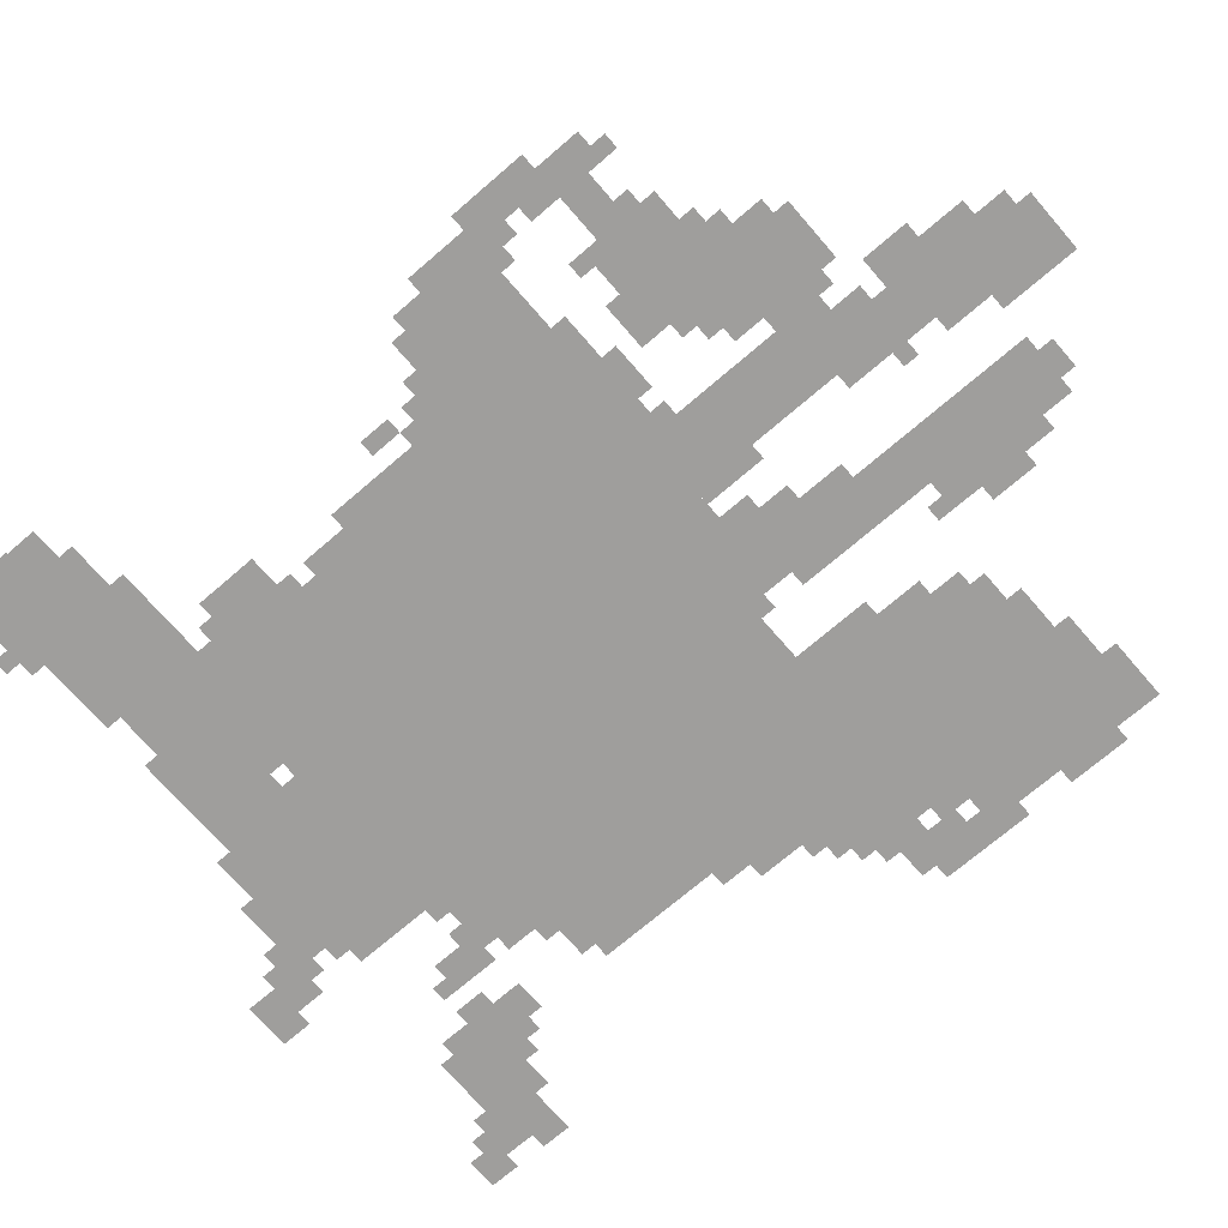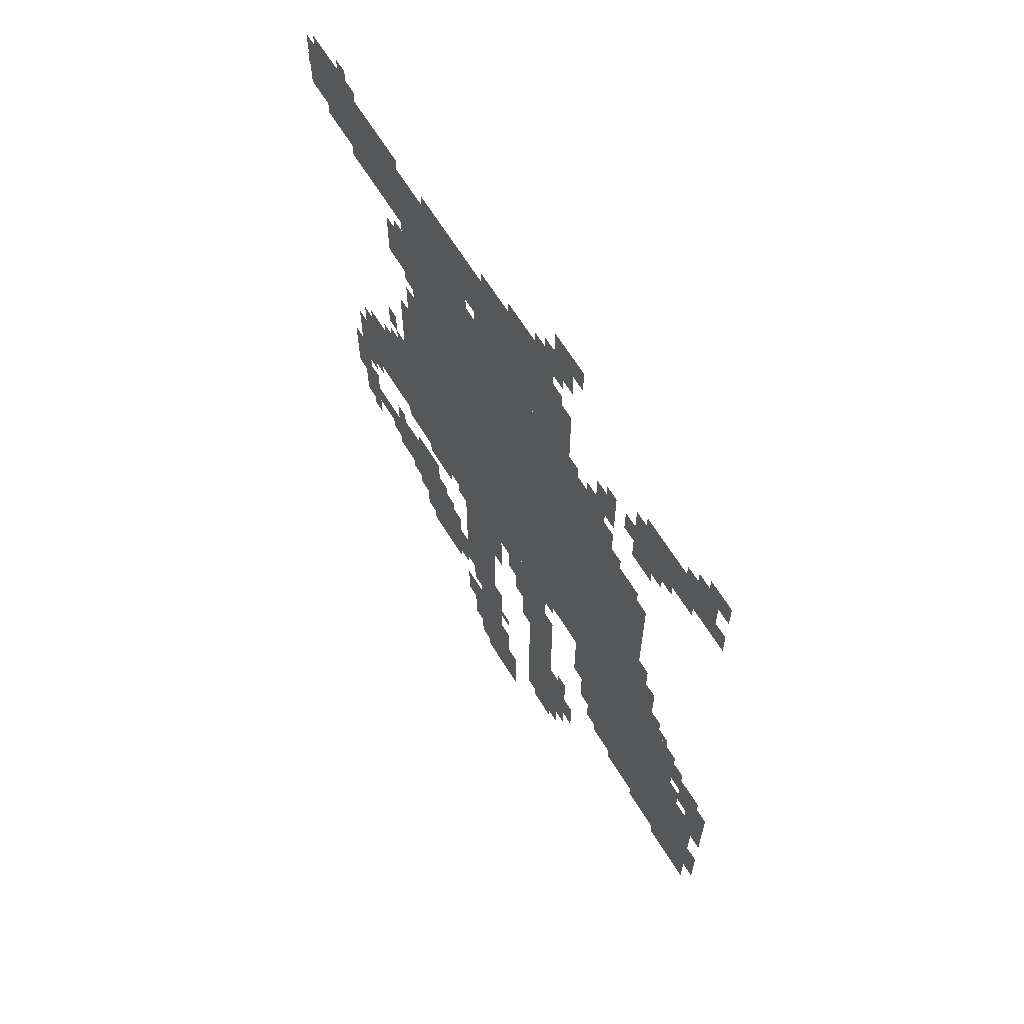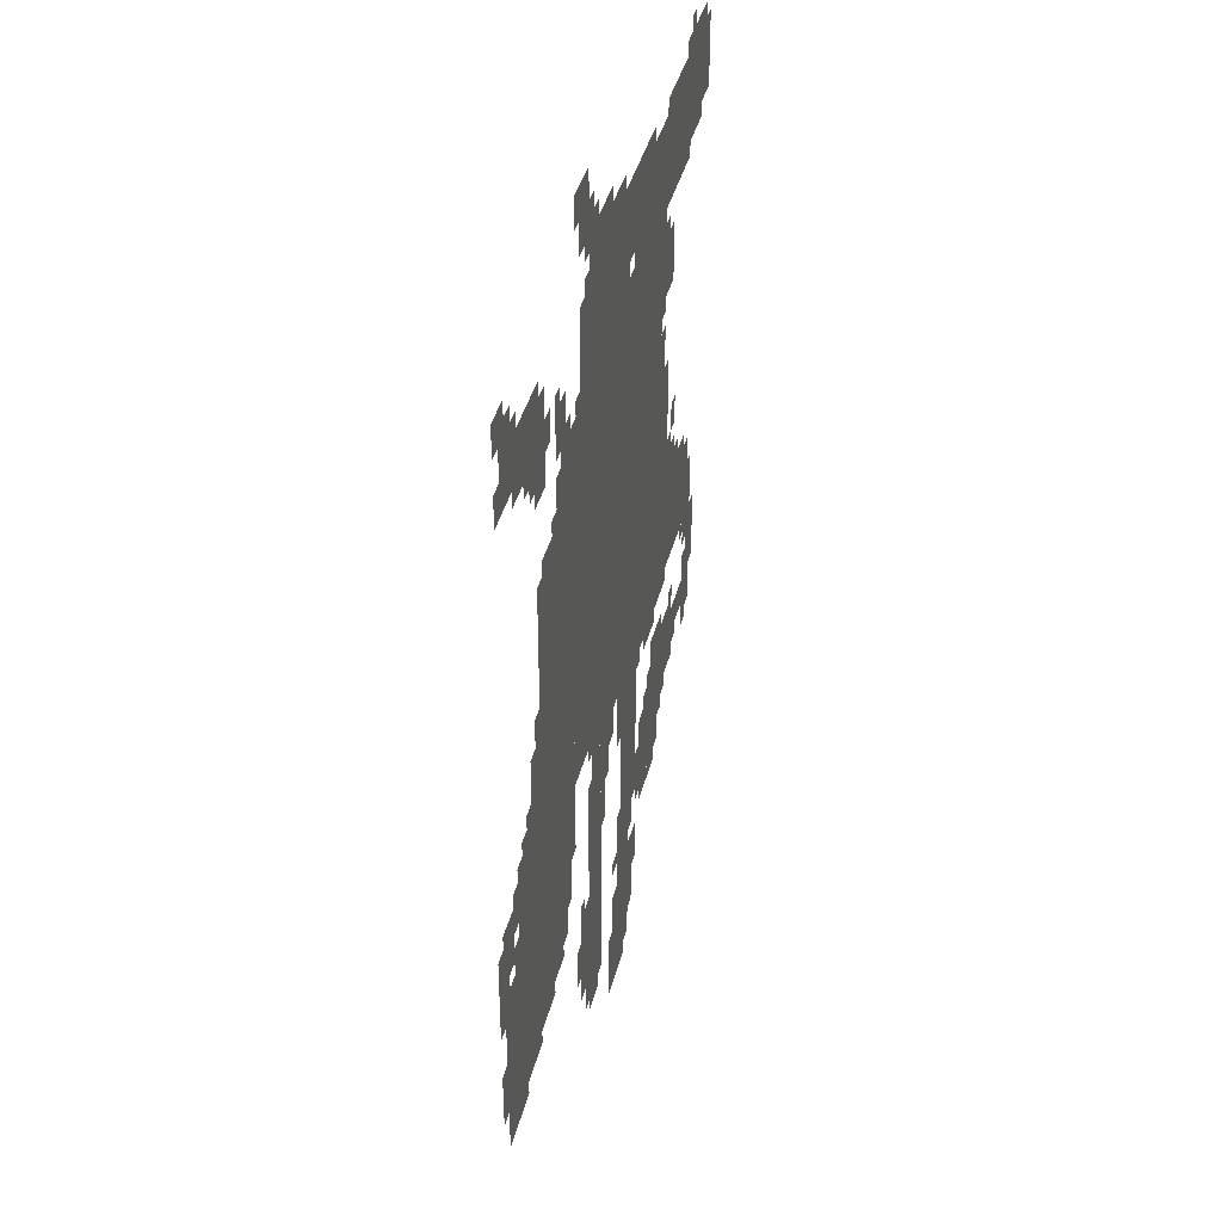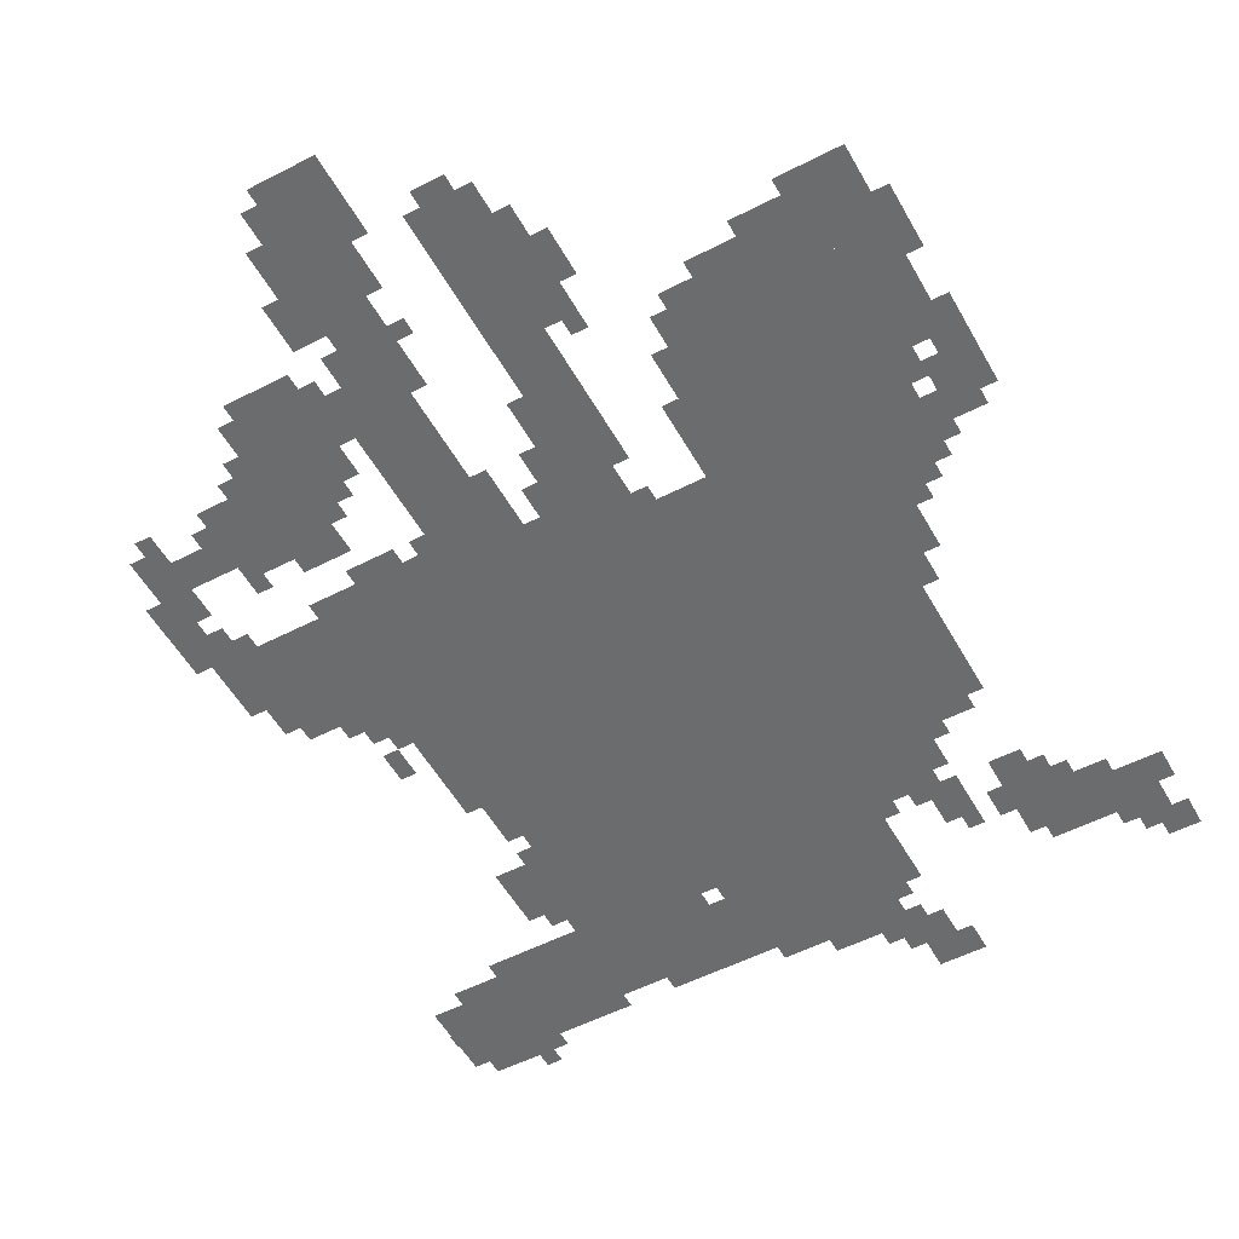
<metadata>
{"format":"obj","ext":"obj","renderer":"f3d","projection":"perspective","resolution":1024,"background":"white","views":[{"elev":-71.0,"azim":-49.2,"up":"+Z"},{"elev":65.2,"azim":58.4,"up":"+Y"},{"elev":39.7,"azim":103.8,"up":"+Y"},{"elev":-53.6,"azim":28.8,"up":"+Z"}]}
</metadata>
<code>
g yuekecheng-mesh
v -512 1215 0
v -512 1631 0
v -1184 1631 0
v -1184 1215 0
v -512 831 0
v -512 1215 0
v -1184 1215 0
v -1184 831 0
v -288 1055 0
v -288 1471 0
v -512 1471 0
v -512 1055 0
v -288 671 0
v -288 1055 0
v -512 1055 0
v -512 671 0
v -576 1695 0
v -576 1823 0
v -1088 1823 0
v -1088 1695 0
v -1088 1695 0
v -1088 1823 0
v -1568 1823 0
v -1568 1695 0
v -128 703 0
v -128 991 0
v -288 991 0
v -288 703 0
v -128 447 0
v -128 703 0
v -288 703 0
v -288 447 0
v -1184 831 0
v -1184 991 0
v -1408 991 0
v -1408 831 0
v -1120 479 0
v -1120 639 0
v -1312 639 0
v -1312 479 0
v -1056 767 0
v -1056 831 0
v -1472 831 0
v -1472 767 0
v -640 767 0
v -640 831 0
v -1056 831 0
v -1056 767 0
v -992 351 0
v -992 479 0
v -1184 479 0
v -1184 351 0
v -96 1759 0
v -96 1855 0
v -320 1855 0
v -320 1759 0
v -864 383 0
v -864 543 0
v -992 543 0
v -992 383 0
v -864 543 0
v -864 703 0
v -992 703 0
v -992 543 0
v -608 415 0
v -608 735 0
v -672 735 0
v -672 415 0
v -288 575 0
v -288 671 0
v -480 671 0
v -480 575 0
v -608 127 0
v -608 415 0
v -672 415 0
v -672 127 0
v -32 383 0
v -32 575 0
v -128 575 0
v -128 383 0
v -32 575 0
v -32 767 0
v -128 767 0
v -128 575 0
v -832 159 0
v -832 319 0
v -928 319 0
v -928 159 0
v -1184 1631 0
v -1184 1695 0
v -1408 1695 0
v -1408 1631 0
v -960 1631 0
v -960 1695 0
v -1184 1695 0
v -1184 1631 0
v -1184 1439 0
v -1184 1567 0
v -1280 1567 0
v -1280 1439 0
v -832 31 0
v -832 159 0
v -928 159 0
v -928 31 0
v -576 1631 0
v -576 1695 0
v -768 1695 0
v -768 1631 0
v -1184 1119 0
v -1184 1279 0
v -1248 1279 0
v -1248 1119 0
v -672 447 0
v -672 767 0
v -704 767 0
v -704 447 0
v -768 1631 0
v -768 1695 0
v -928 1695 0
v -928 1631 0
v -672 159 0
v -672 447 0
v -704 447 0
v -704 159 0
v -832 319 0
v -832 383 0
v -960 383 0
v -960 319 0
v -576 1919 0
v -576 2047 0
v -640 2047 0
v -640 1919 0
v -544 319 0
v -544 447 0
v -608 447 0
v -608 319 0
v -640 1823 0
v -640 1887 0
v -768 1887 0
v -768 1823 0
v -1184 991 0
v -1184 1119 0
v -1248 1119 0
v -1248 991 0
v -768 1823 0
v -768 1887 0
v -896 1887 0
v -896 1823 0
v -832 735 0
v -832 767 0
v -1056 767 0
v -1056 735 0
v -288 511 0
v -288 575 0
v -384 575 0
v -384 511 0
v -1312 543 0
v -1312 607 0
v -1408 607 0
v -1408 543 0
v -1440 671 0
v -1440 767 0
v -1504 767 0
v -1504 671 0
v -1056 479 0
v -1056 575 0
v -1120 575 0
v -1120 479 0
v -32 863 0
v -32 927 0
v -128 927 0
v -128 863 0
v -768 63 0
v -768 159 0
v -832 159 0
v -832 63 0
v -224 1055 0
v -224 1151 0
v -288 1151 0
v -288 1055 0
v -448 1567 0
v -448 1663 0
v -512 1663 0
v -512 1567 0
v -1056 735 0
v -1056 767 0
v -1248 767 0
v -1248 735 0
v -448 1471 0
v -448 1567 0
v -512 1567 0
v -512 1471 0
v -1216 1823 0
v -1216 1855 0
v -1408 1855 0
v -1408 1823 0
v -544 223 0
v -544 319 0
v -608 319 0
v -608 223 0
v -224 1695 0
v -224 1759 0
v -320 1759 0
v -320 1695 0
v -1408 1823 0
v -1408 1855 0
v -1568 1855 0
v -1568 1823 0
v -32 799 0
v -32 863 0
v -96 863 0
v -96 799 0
v -704 639 0
v -704 767 0
v -736 767 0
v -736 639 0
v -64 1887 0
v -64 1951 0
v -128 1951 0
v -128 1887 0
v -224 991 0
v -224 1055 0
v -288 1055 0
v -288 991 0
v -1248 991 0
v -1248 1055 0
v -1312 1055 0
v -1312 991 0
v -288 1631 0
v -288 1695 0
v -352 1695 0
v -352 1631 0
v -1408 543 0
v -1408 607 0
v -1472 607 0
v -1472 543 0
v -1440 607 0
v -1440 671 0
v -1504 671 0
v -1504 607 0
v -320 1695 0
v -320 1759 0
v -384 1759 0
v -384 1695 0
v -384 511 0
v -384 575 0
v -448 575 0
v -448 511 0
v -288 447 0
v -288 511 0
v -352 511 0
v -352 447 0
v -896 1823 0
v -896 1855 0
v -1024 1855 0
v -1024 1823 0
v -768 0 0
v -768 63 0
v -832 63 0
v -832 0 0
v -1376 1855 0
v -1376 1887 0
v -1472 1887 0
v -1472 1855 0
v -928 191 0
v -928 287 0
v -960 287 0
v -960 191 0
v -928 95 0
v -928 191 0
v -960 191 0
v -960 95 0
v -608 1887 0
v -608 1919 0
v -704 1919 0
v -704 1887 0
v -704 1887 0
v -704 1919 0
v -800 1919 0
v -800 1887 0
v -1024 1823 0
v -1024 1855 0
v -1120 1855 0
v -1120 1823 0
v -704 543 0
v -704 639 0
v -736 639 0
v -736 543 0
v 0 799 0
v 0 895 0
v -32 895 0
v -32 799 0
v -928 703 0
v -928 735 0
v -1024 735 0
v -1024 703 0
v 0 703 0
v 0 799 0
v -32 799 0
v -32 703 0
v -832 703 0
v -832 735 0
v -928 735 0
v -928 703 0
v -192 991 0
v -192 1055 0
v -224 1055 0
v -224 991 0
v -448 1663 0
v -448 1727 0
v -480 1727 0
v -480 1663 0
v -160 1727 0
v -160 1759 0
v -224 1759 0
v -224 1727 0
v -1280 1087 0
v -1280 1151 0
v -1312 1151 0
v -1312 1087 0
v -256 1151 0
v -256 1215 0
v -288 1215 0
v -288 1151 0
v -1184 1567 0
v -1184 1631 0
v -1216 1631 0
v -1216 1567 0
v -512 319 0
v -512 383 0
v -544 383 0
v -544 319 0
v -800 191 0
v -800 255 0
v -832 255 0
v -832 191 0
v -960 223 0
v -960 287 0
v -992 287 0
v -992 223 0
v -544 1983 0
v -544 2047 0
v -576 2047 0
v -576 1983 0
v -320 1759 0
v -320 1823 0
v -352 1823 0
v -352 1759 0
v -64 1759 0
v -64 1823 0
v -96 1823 0
v -96 1759 0
v -640 1919 0
v -640 1983 0
v -672 1983 0
v -672 1919 0
v -1184 415 0
v -1184 479 0
v -1216 479 0
v -1216 415 0
v -352 479 0
v -352 511 0
v -416 511 0
v -416 479 0
v -1408 479 0
v -1408 543 0
v -1440 543 0
v -1440 479 0
v -832 0 0
v -832 31 0
v -896 31 0
v -896 0 0
v -576 159 0
v -576 223 0
v -608 223 0
v -608 159 0
v -832 383 0
v -832 447 0
v -864 447 0
v -864 383 0
v -1024 479 0
v -1024 543 0
v -1056 543 0
v -1056 479 0
v -768 703 0
v -768 767 0
v -800 767 0
v -800 703 0
v -96 767 0
v -96 831 0
v -128 831 0
v -128 767 0
v -1440 831 0
v -1440 895 0
v -1472 895 0
v -1472 831 0
v -1408 607 0
v -1408 671 0
v -1440 671 0
v -1440 607 0
v -832 639 0
v -832 703 0
v -864 703 0
v -864 639 0
v -1376 735 0
v -1376 767 0
v -1440 767 0
v -1440 735 0
v 0 479 0
v 0 543 0
v -32 543 0
v -32 479 0
v 0 543 0
v 0 607 0
v -32 607 0
v -32 543 0
v -736 639 0
v -736 703 0
v -768 703 0
v -768 639 0
v -128 415 0
v -128 447 0
v -192 447 0
v -192 415 0
v -1088 319 0
v -1088 351 0
v -1152 351 0
v -1152 319 0
v -1024 319 0
v -1024 351 0
v -1088 351 0
v -1088 319 0
v -192 415 0
v -192 447 0
v -256 447 0
v -256 415 0
v -416 1535 0
v -416 1599 0
v -448 1599 0
v -448 1535 0
v -416 1631 0
v -416 1695 0
v -448 1695 0
v -448 1631 0
v -1472 1855 0
v -1472 1887 0
v -1536 1887 0
v -1536 1855 0
v -416 1471 0
v -416 1535 0
v -448 1535 0
v -448 1471 0
v -736 703 0
v -736 767 0
v -768 767 0
v -768 703 0
v -1408 831 0
v -1408 895 0
v -1440 895 0
v -1440 831 0
v -1408 895 0
v -1408 959 0
v -1440 959 0
v -1440 895 0
v -96 1855 0
v -96 1887 0
v -160 1887 0
v -160 1855 0
v -1056 703 0
v -1056 735 0
v -1120 735 0
v -1120 703 0
v -1184 1311 0
v -1184 1375 0
v -1216 1375 0
v -1216 1311 0
v -1120 639 0
v -1120 671 0
v -1184 671 0
v -1184 639 0
v -320 1471 0
v -320 1503 0
v -384 1503 0
v -384 1471 0
v -416 1695 0
v -416 1759 0
v -448 1759 0
v -448 1695 0
v -1408 1663 0
v -1408 1695 0
v -1472 1695 0
v -1472 1663 0
v -608 799 0
v -608 831 0
v -640 831 0
v -640 799 0
v -32 767 0
v -32 799 0
v -64 799 0
v -64 767 0
v -384 1503 0
v -384 1535 0
v -416 1535 0
v -416 1503 0
v -640 735 0
v -640 767 0
v -672 767 0
v -672 735 0
v -1248 1055 0
v -1248 1087 0
v -1280 1087 0
v -1280 1055 0
v -1184 1407 0
v -1184 1439 0
v -1216 1439 0
v -1216 1407 0
v -160 991 0
v -160 1023 0
v -192 1023 0
v -192 991 0
v -96 927 0
v -96 959 0
v -128 959 0
v -128 927 0
v -1312 991 0
v -1312 1023 0
v -1344 1023 0
v -1344 991 0
v -1312 511 0
v -1312 543 0
v -1344 543 0
v -1344 511 0
v -1440 511 0
v -1440 543 0
v -1472 543 0
v -1472 511 0
v -1280 639 0
v -1280 671 0
v -1312 671 0
v -1312 639 0
v -1088 575 0
v -1088 607 0
v -1120 607 0
v -1120 575 0
v -544 447 0
v -544 479 0
v -576 479 0
v -576 447 0
v -800 319 0
v -800 351 0
v -832 351 0
v -832 319 0
v -1408 703 0
v -1408 735 0
v -1440 735 0
v -1440 703 0
v -1216 447 0
v -1216 479 0
v -1248 479 0
v -1248 447 0
v -128 383 0
v -128 415 0
v -160 415 0
v -160 383 0
v -1472 1663 0
v -1472 1695 0
v -1504 1695 0
v -1504 1663 0
v -384 1471 0
v -384 1503 0
v -416 1503 0
v -416 1471 0
v -1184 639 0
v -1184 671 0
v -1216 671 0
v -1216 639 0
v -160 1855 0
v -160 1887 0
v -192 1887 0
v -192 1855 0
v -1184 1279 0
v -1184 1311 0
v -1216 1311 0
v -1216 1279 0
v -1120 703 0
v -1120 735 0
v -1152 735 0
v -1152 703 0
v -512 287 0
v -512 319 0
v -544 319 0
v -544 287 0
v -800 159 0
v -800 191 0
v -832 191 0
v -832 159 0
v -960 191 0
v -960 223 0
v -992 223 0
v -992 191 0
v -544 1631 0
v -544 1663 0
v -576 1663 0
v -576 1631 0
v -256 1663 0
v -256 1695 0
v -288 1695 0
v -288 1663 0
v -1216 1567 0
v -1216 1599 0
v -1248 1599 0
v -1248 1567 0
v -928 1631 0
v -928 1663 0
v -960 1663 0
v -960 1631 0
v -1568 1759 0
v -1568 1791 0
v -1571 1791 0
v -1571 1759 0
v -128 1887 0
v -128 1919 0
v -160 1919 0
v -160 1887 0
v -672 1919 0
v -672 1951 0
v -704 1951 0
v -704 1919 0
v -608 1823 0
v -608 1855 0
v -640 1855 0
v -640 1823 0
v -1408 1887 0
v -1408 1919 0
v -1440 1919 0
v -1440 1887 0
g yuekecheng-mesh_0
f 3 2 1
f 1 4 3
f 7 6 5
f 5 8 7
f 11 10 9
f 9 12 11
f 15 14 13
f 13 16 15
f 19 18 17
f 17 20 19
f 23 22 21
f 21 24 23
f 27 26 25
f 25 28 27
f 31 30 29
f 29 32 31
f 35 34 33
f 33 36 35
f 39 38 37
f 37 40 39
f 43 42 41
f 41 44 43
f 47 46 45
f 45 48 47
f 51 50 49
f 49 52 51
f 55 54 53
f 53 56 55
f 59 58 57
f 57 60 59
f 63 62 61
f 61 64 63
f 67 66 65
f 65 68 67
f 71 70 69
f 69 72 71
f 75 74 73
f 73 76 75
f 79 78 77
f 77 80 79
f 83 82 81
f 81 84 83
f 87 86 85
f 85 88 87
f 91 90 89
f 89 92 91
f 95 94 93
f 93 96 95
f 99 98 97
f 97 100 99
f 103 102 101
f 101 104 103
f 107 106 105
f 105 108 107
f 111 110 109
f 109 112 111
f 115 114 113
f 113 116 115
f 119 118 117
f 117 120 119
f 123 122 121
f 121 124 123
f 127 126 125
f 125 128 127
f 131 130 129
f 129 132 131
f 135 134 133
f 133 136 135
f 139 138 137
f 137 140 139
f 143 142 141
f 141 144 143
f 147 146 145
f 145 148 147
f 151 150 149
f 149 152 151
f 155 154 153
f 153 156 155
f 159 158 157
f 157 160 159
f 163 162 161
f 161 164 163
f 167 166 165
f 165 168 167
f 171 170 169
f 169 172 171
f 175 174 173
f 173 176 175
f 179 178 177
f 177 180 179
f 183 182 181
f 181 184 183
f 187 186 185
f 185 188 187
f 191 190 189
f 189 192 191
f 195 194 193
f 193 196 195
f 199 198 197
f 197 200 199
f 203 202 201
f 201 204 203
f 207 206 205
f 205 208 207
f 211 210 209
f 209 212 211
f 215 214 213
f 213 216 215
f 219 218 217
f 217 220 219
f 223 222 221
f 221 224 223
f 227 226 225
f 225 228 227
f 231 230 229
f 229 232 231
f 235 234 233
f 233 236 235
f 239 238 237
f 237 240 239
f 243 242 241
f 241 244 243
f 247 246 245
f 245 248 247
f 251 250 249
f 249 252 251
f 255 254 253
f 253 256 255
f 259 258 257
f 257 260 259
f 263 262 261
f 261 264 263
f 267 266 265
f 265 268 267
f 271 270 269
f 269 272 271
f 275 274 273
f 273 276 275
f 279 278 277
f 277 280 279
f 283 282 281
f 281 284 283
f 287 286 285
f 285 288 287
f 291 290 289
f 289 292 291
f 295 294 293
f 293 296 295
f 299 298 297
f 297 300 299
f 303 302 301
f 301 304 303
f 307 306 305
f 305 308 307
f 311 310 309
f 309 312 311
f 315 314 313
f 313 316 315
f 319 318 317
f 317 320 319
f 323 322 321
f 321 324 323
f 327 326 325
f 325 328 327
f 331 330 329
f 329 332 331
f 335 334 333
f 333 336 335
f 339 338 337
f 337 340 339
f 343 342 341
f 341 344 343
f 347 346 345
f 345 348 347
f 351 350 349
f 349 352 351
f 355 354 353
f 353 356 355
f 359 358 357
f 357 360 359
f 363 362 361
f 361 364 363
f 367 366 365
f 365 368 367
f 371 370 369
f 369 372 371
f 375 374 373
f 373 376 375
f 379 378 377
f 377 380 379
f 383 382 381
f 381 384 383
f 387 386 385
f 385 388 387
f 391 390 389
f 389 392 391
f 395 394 393
f 393 396 395
f 399 398 397
f 397 400 399
f 403 402 401
f 401 404 403
f 407 406 405
f 405 408 407
f 411 410 409
f 409 412 411
f 415 414 413
f 413 416 415
f 419 418 417
f 417 420 419
f 423 422 421
f 421 424 423
f 427 426 425
f 425 428 427
f 431 430 429
f 429 432 431
f 435 434 433
f 433 436 435
f 439 438 437
f 437 440 439
f 443 442 441
f 441 444 443
f 447 446 445
f 445 448 447
f 451 450 449
f 449 452 451
f 455 454 453
f 453 456 455
f 459 458 457
f 457 460 459
f 463 462 461
f 461 464 463
f 467 466 465
f 465 468 467
f 471 470 469
f 469 472 471
f 475 474 473
f 473 476 475
f 479 478 477
f 477 480 479
f 483 482 481
f 481 484 483
f 487 486 485
f 485 488 487
f 491 490 489
f 489 492 491
f 495 494 493
f 493 496 495
f 499 498 497
f 497 500 499
f 503 502 501
f 501 504 503
f 507 506 505
f 505 508 507
f 511 510 509
f 509 512 511
f 515 514 513
f 513 516 515
f 519 518 517
f 517 520 519
f 523 522 521
f 521 524 523
f 527 526 525
f 525 528 527
f 531 530 529
f 529 532 531
f 535 534 533
f 533 536 535
f 539 538 537
f 537 540 539
f 543 542 541
f 541 544 543
f 547 546 545
f 545 548 547
f 551 550 549
f 549 552 551
f 555 554 553
f 553 556 555
f 559 558 557
f 557 560 559
f 563 562 561
f 561 564 563
f 567 566 565
f 565 568 567
f 571 570 569
f 569 572 571
f 575 574 573
f 573 576 575
f 579 578 577
f 577 580 579
f 583 582 581
f 581 584 583
f 587 586 585
f 585 588 587
f 591 590 589
f 589 592 591
f 595 594 593
f 593 596 595
f 599 598 597
f 597 600 599
f 603 602 601
f 601 604 603
f 607 606 605
f 605 608 607
f 611 610 609
f 609 612 611
f 615 614 613
f 613 616 615
f 619 618 617
f 617 620 619
f 623 622 621
f 621 624 623
f 627 626 625
f 625 628 627
f 631 630 629
f 629 632 631
f 635 634 633
f 633 636 635

</code>
